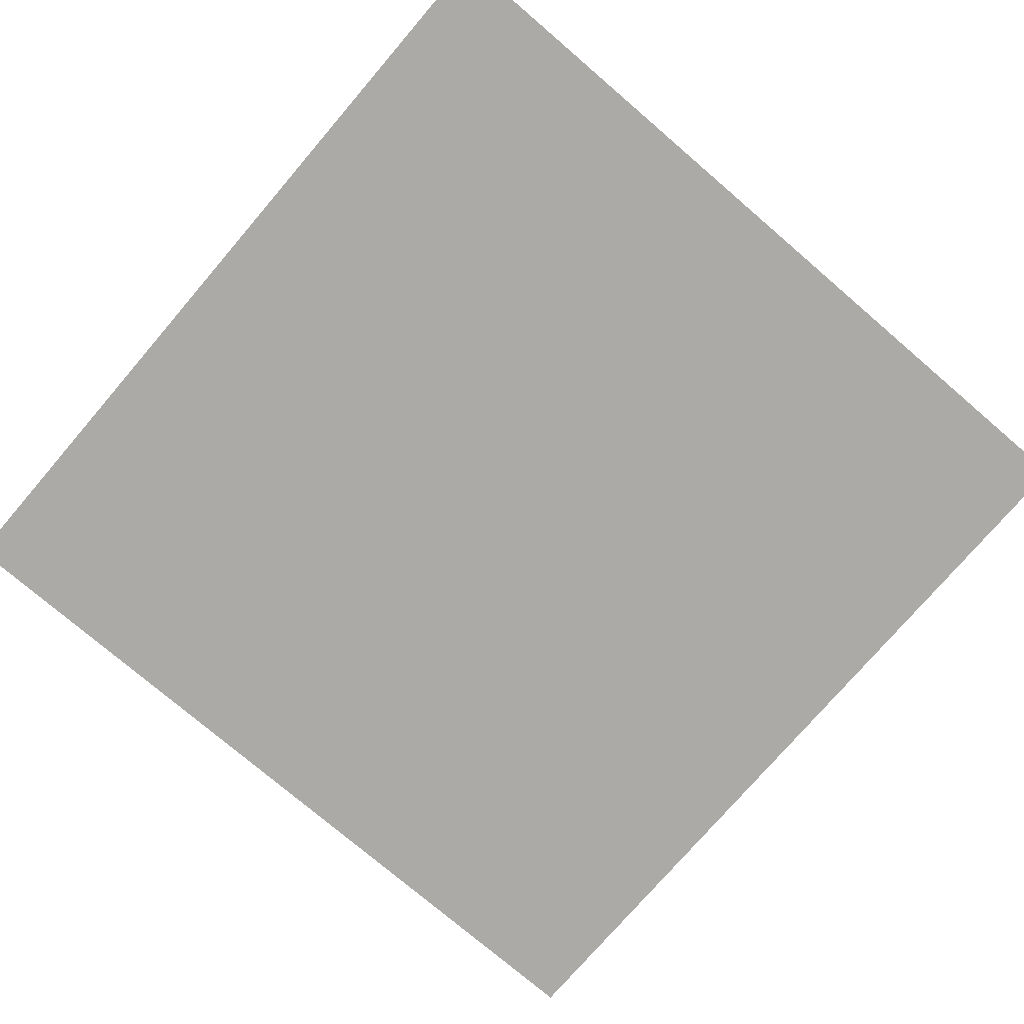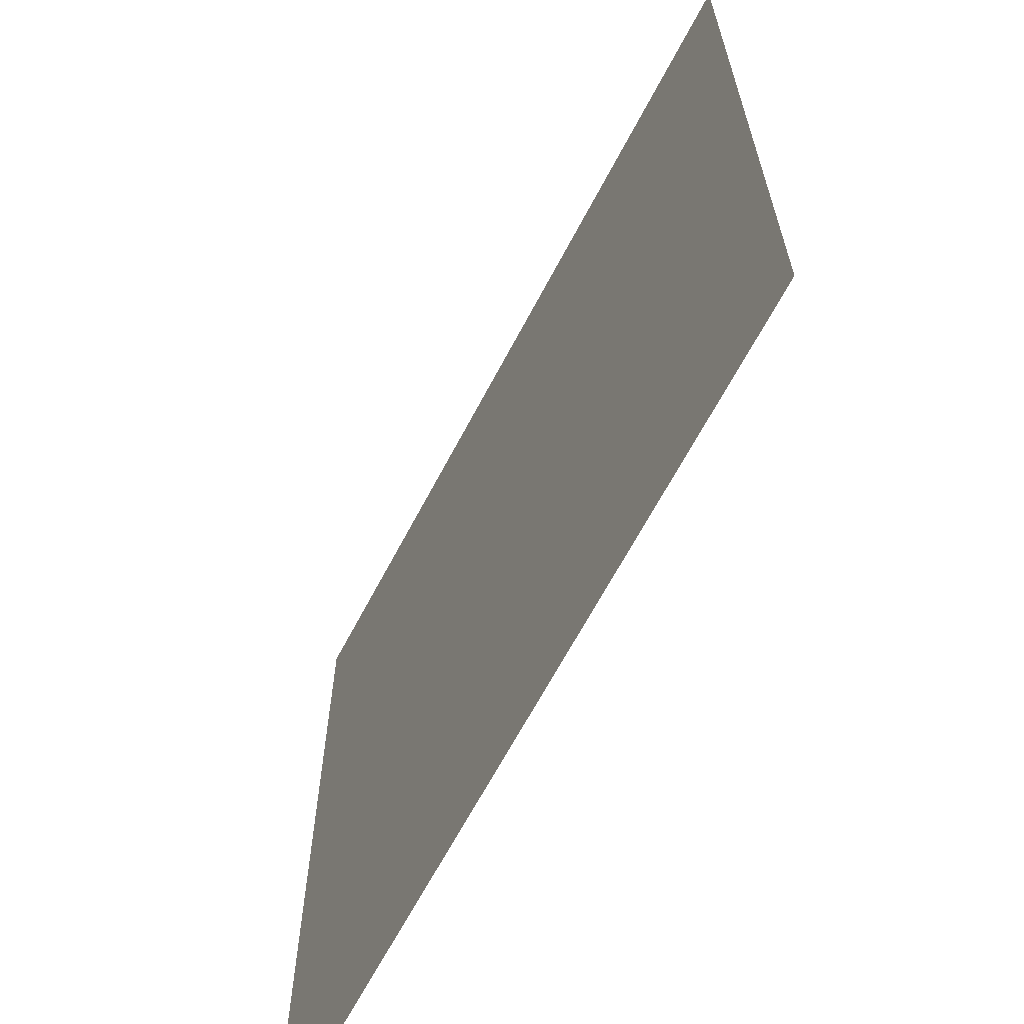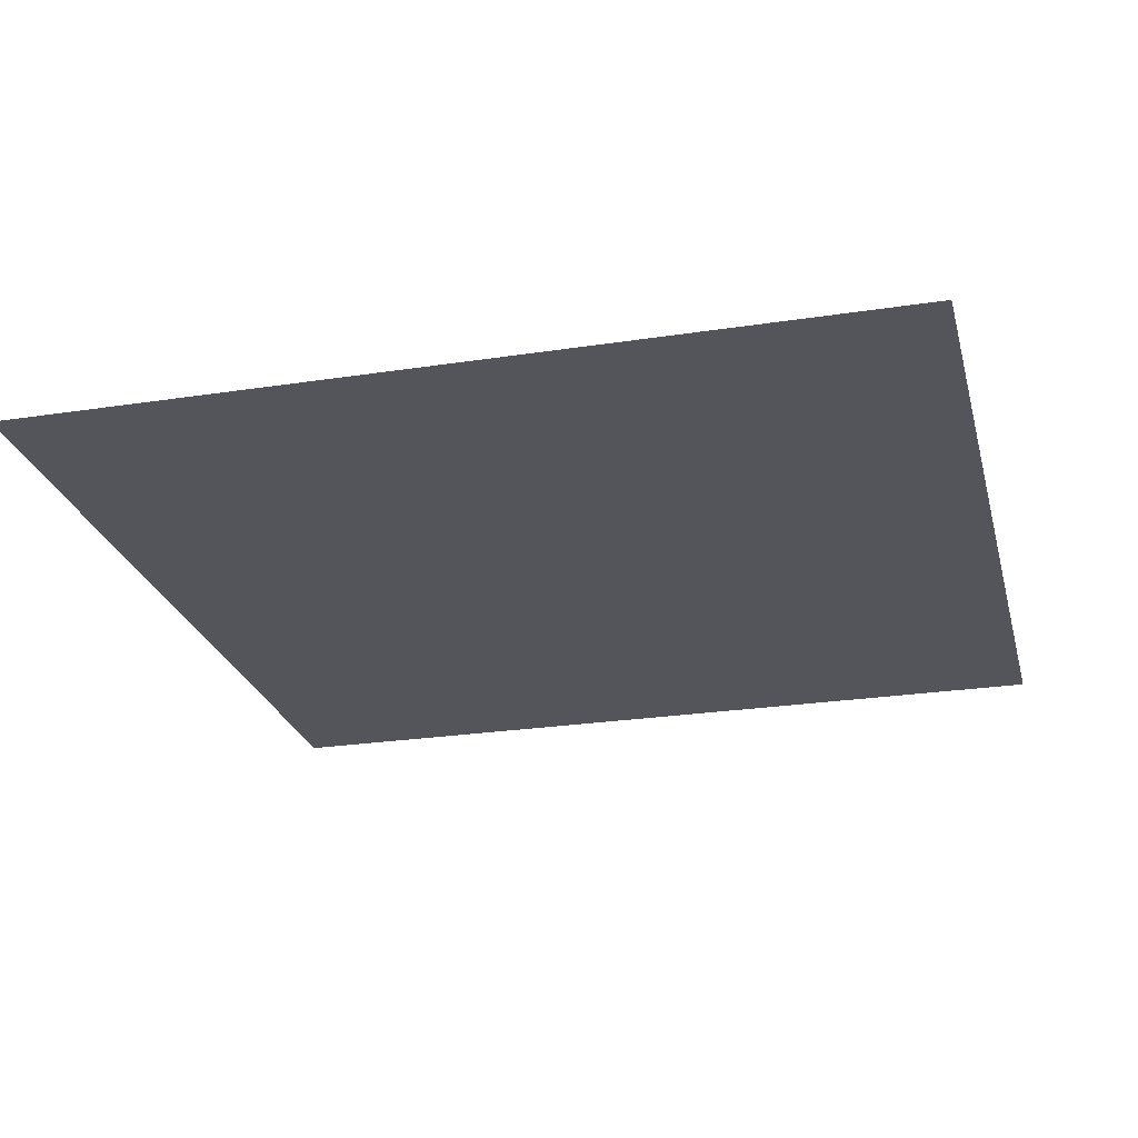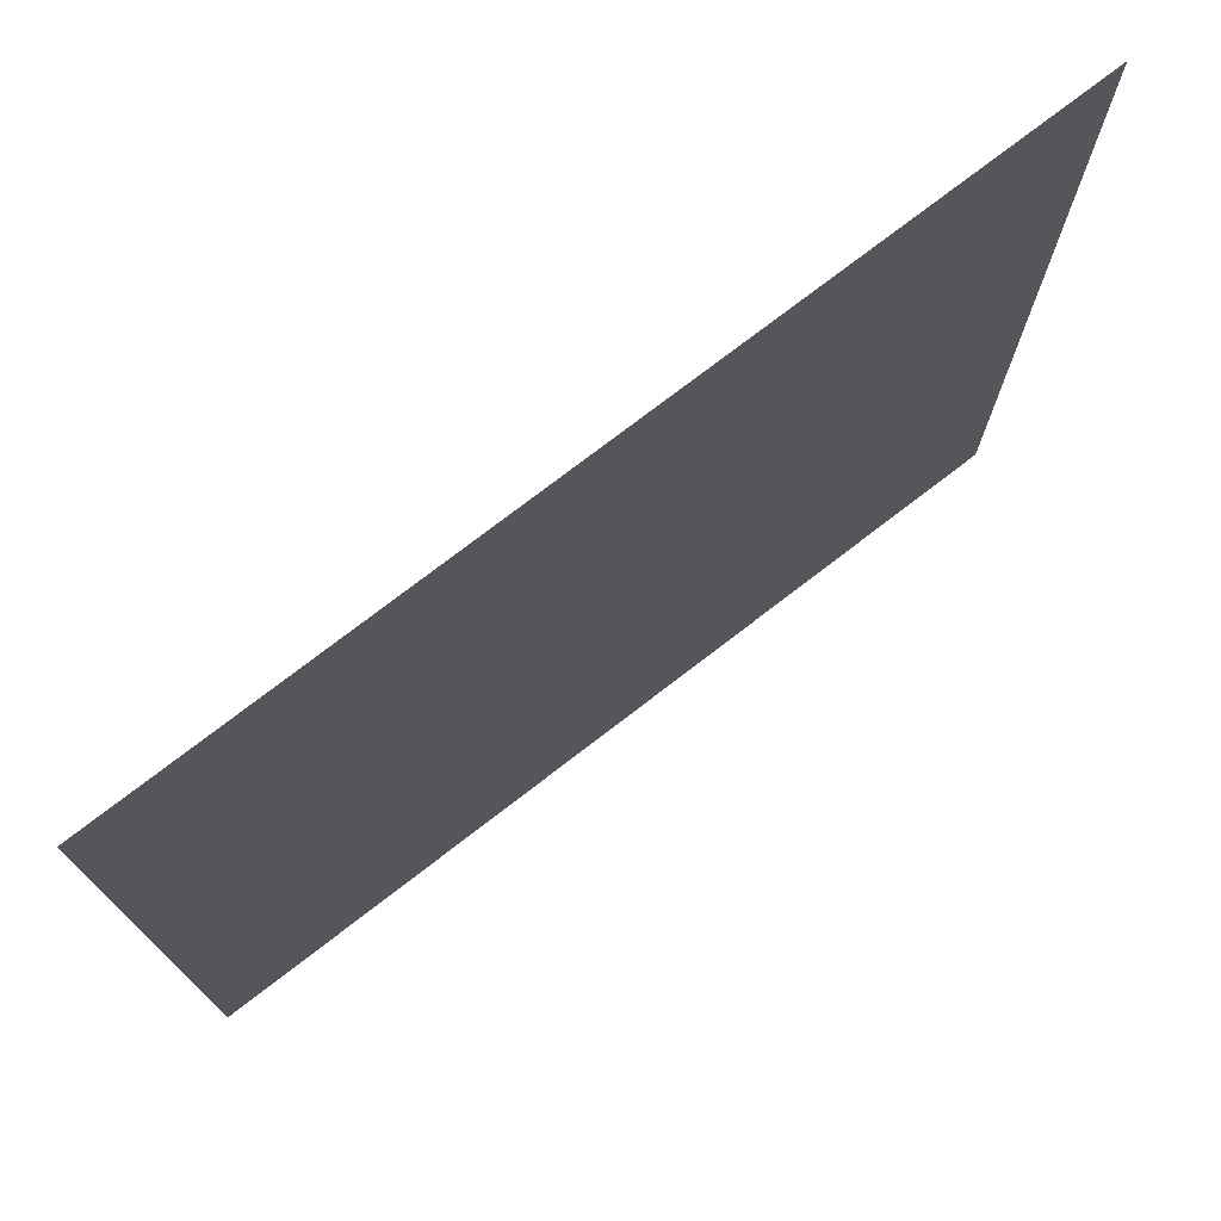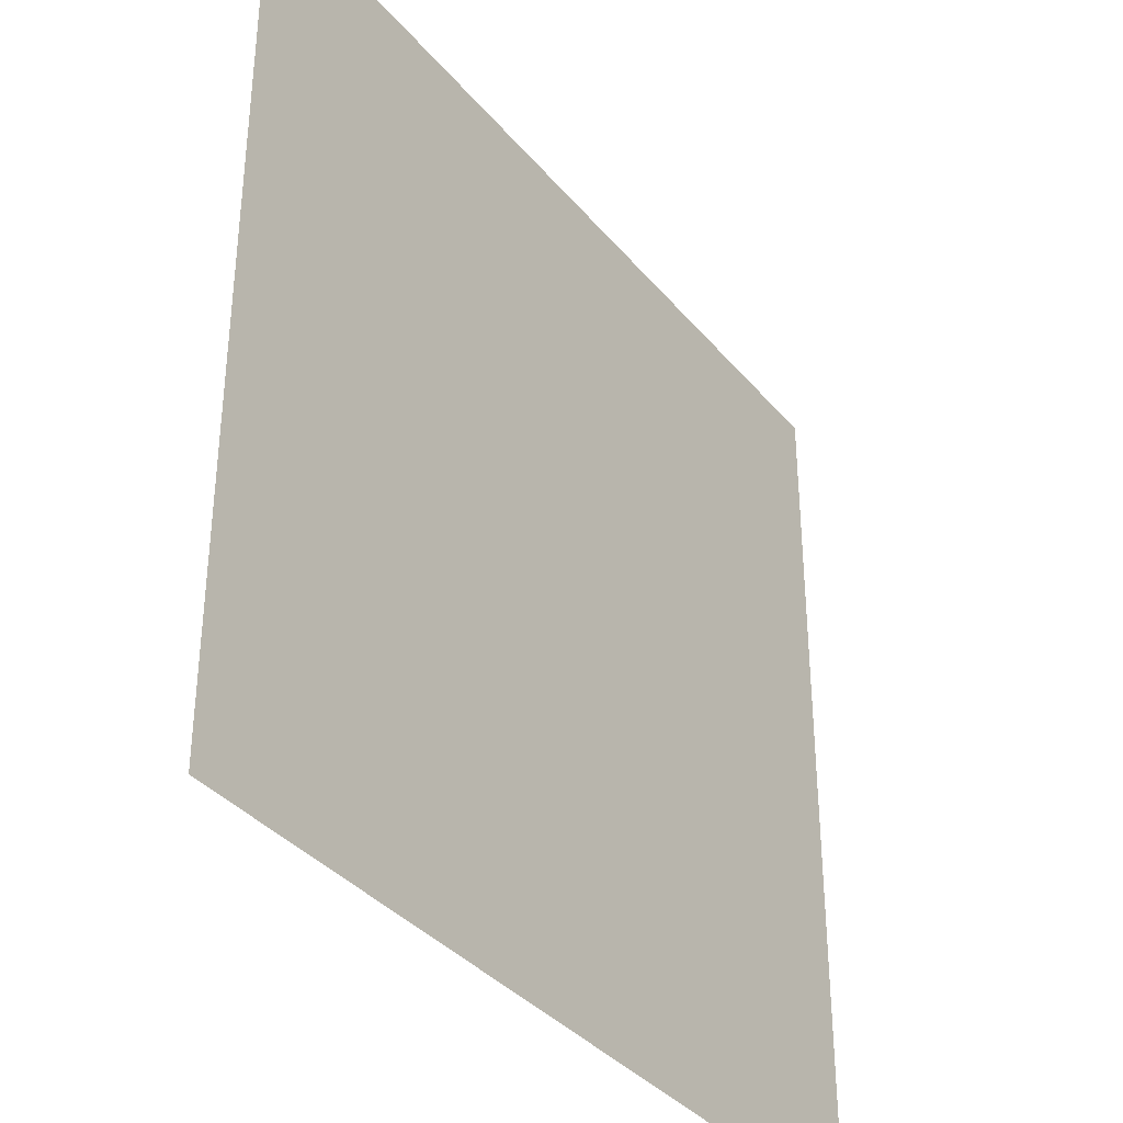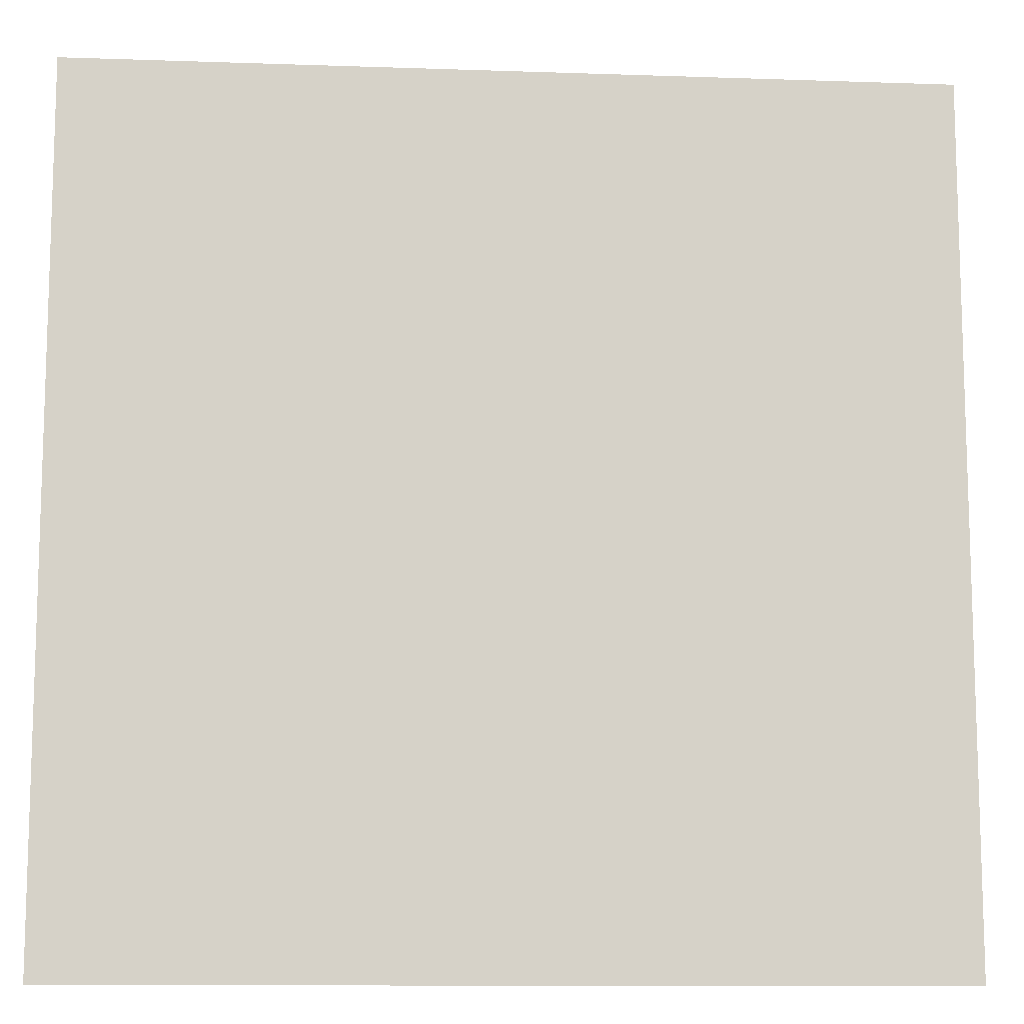
<metadata>
{"format":"obj","ext":"obj","renderer":"f3d","projection":"perspective","resolution":1024,"background":"white","views":[{"elev":-75.8,"azim":-130.6,"up":"+Z"},{"elev":-65.4,"azim":-117.7,"up":"+Y"},{"elev":-25.0,"azim":-76.0,"up":"+Z"},{"elev":75.4,"azim":142.4,"up":"+Y"},{"elev":-36.1,"azim":-55.8,"up":"+Y"},{"elev":-11.3,"azim":-4.8,"up":"+Y"}]}
</metadata>
<code>
v -5000 5000 0
v -5000 -5000 0
v 5000 5000 0
v 5000 -5000 0
g g1
f 1 2 4 3
g g2
g g3
g g4

</code>
